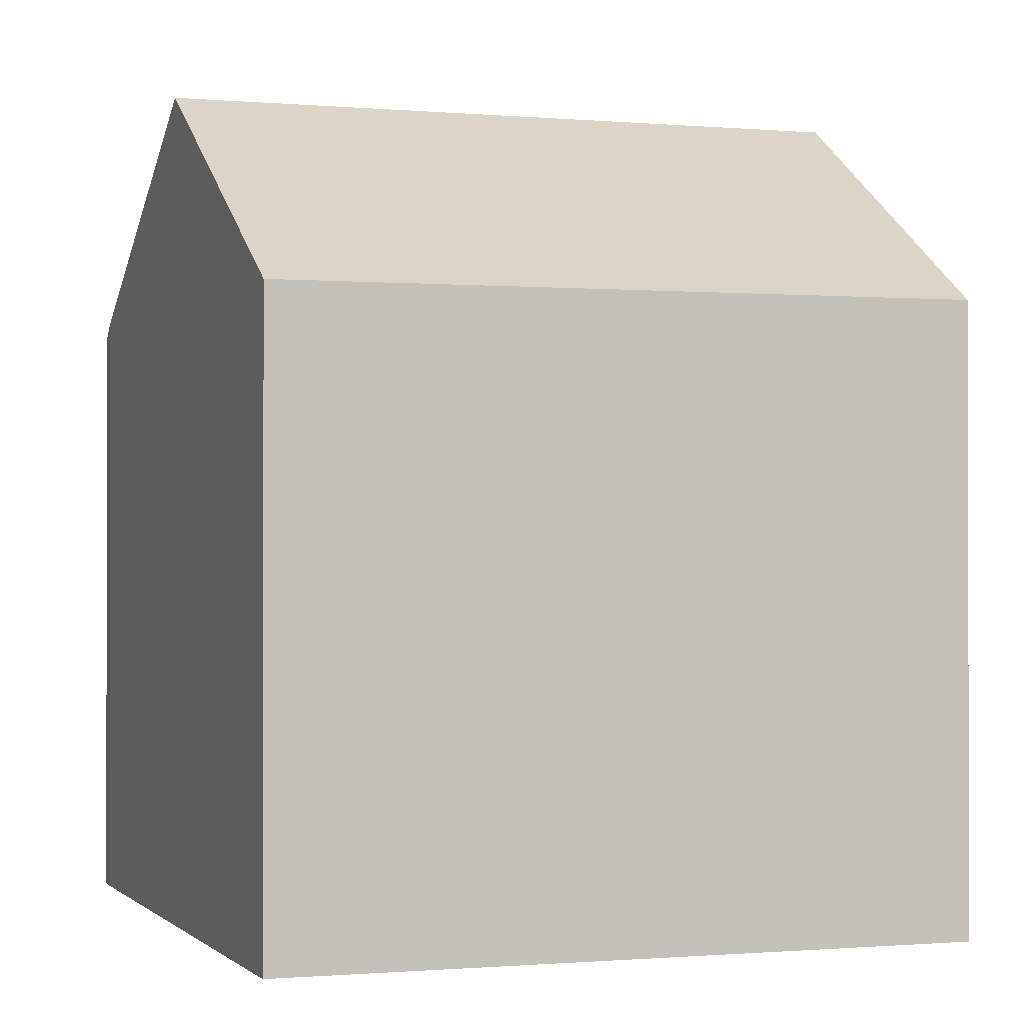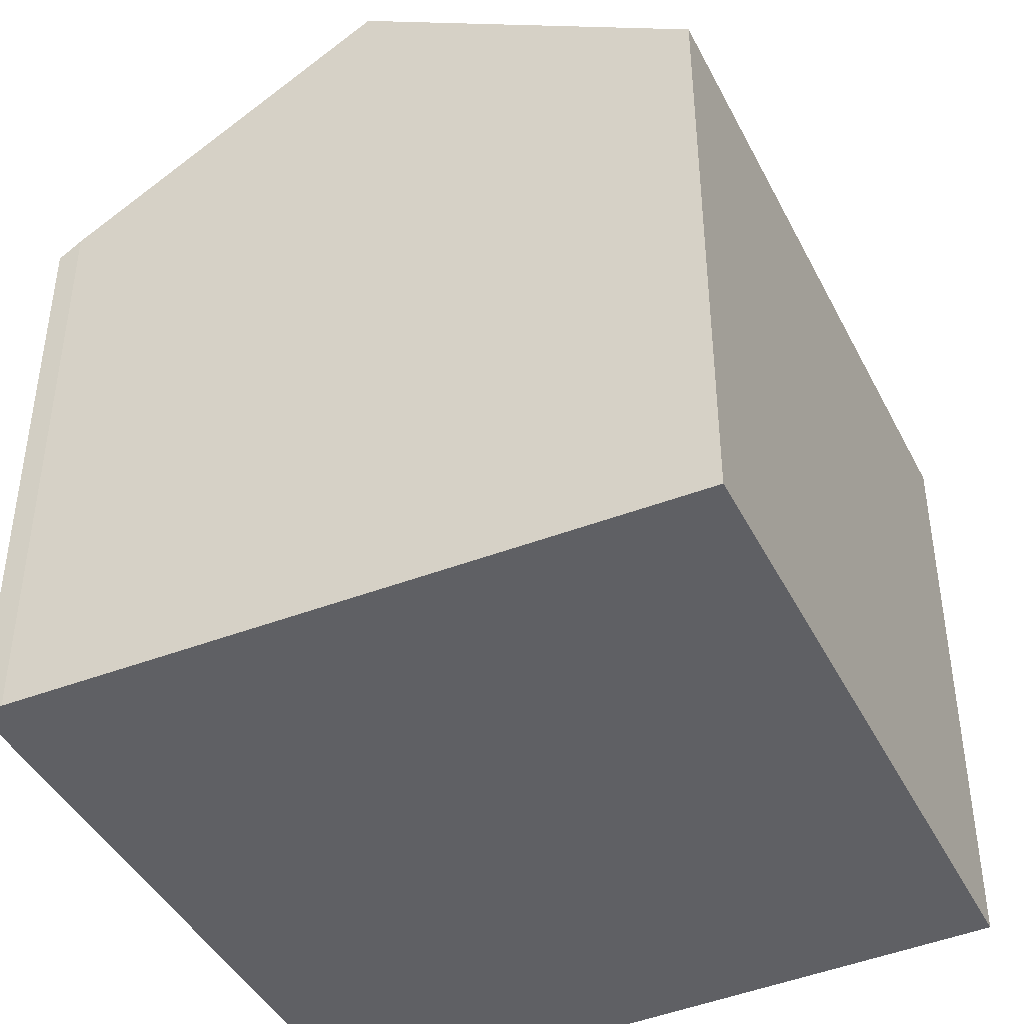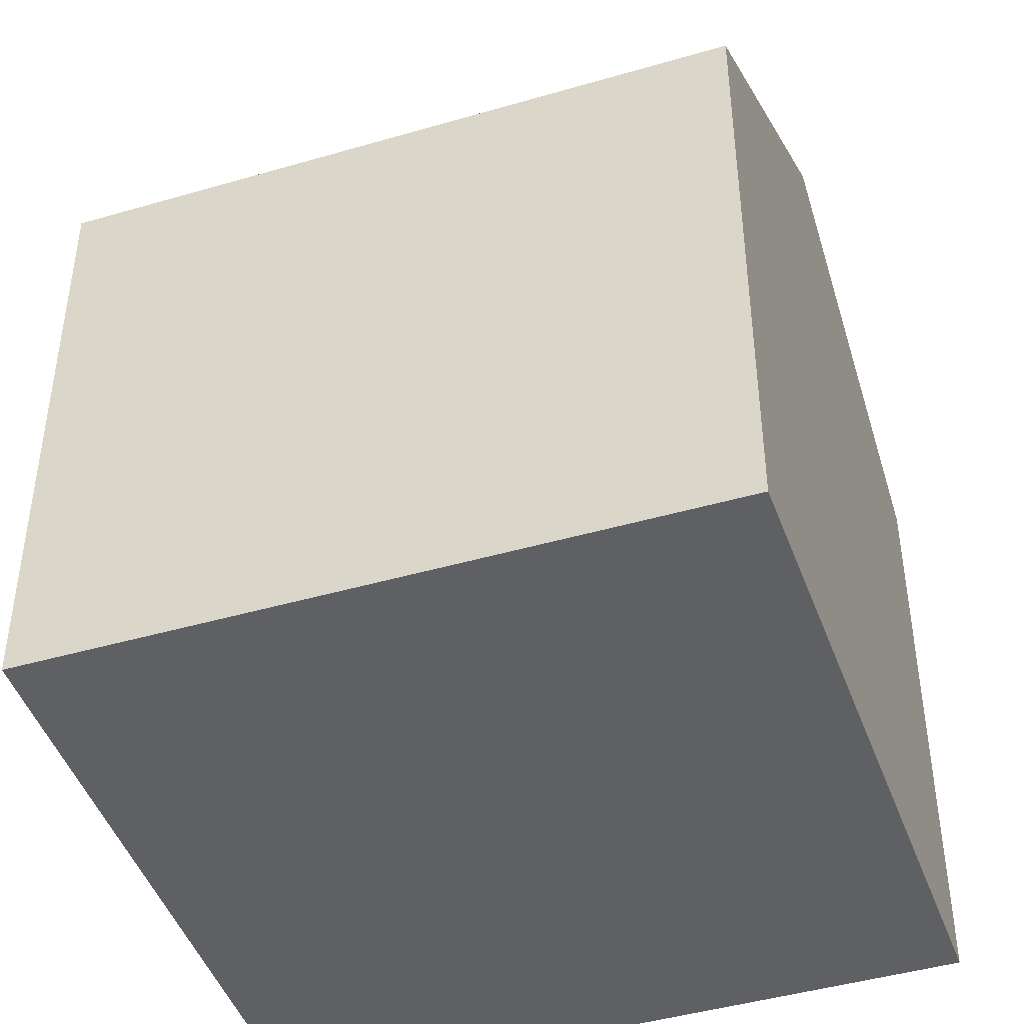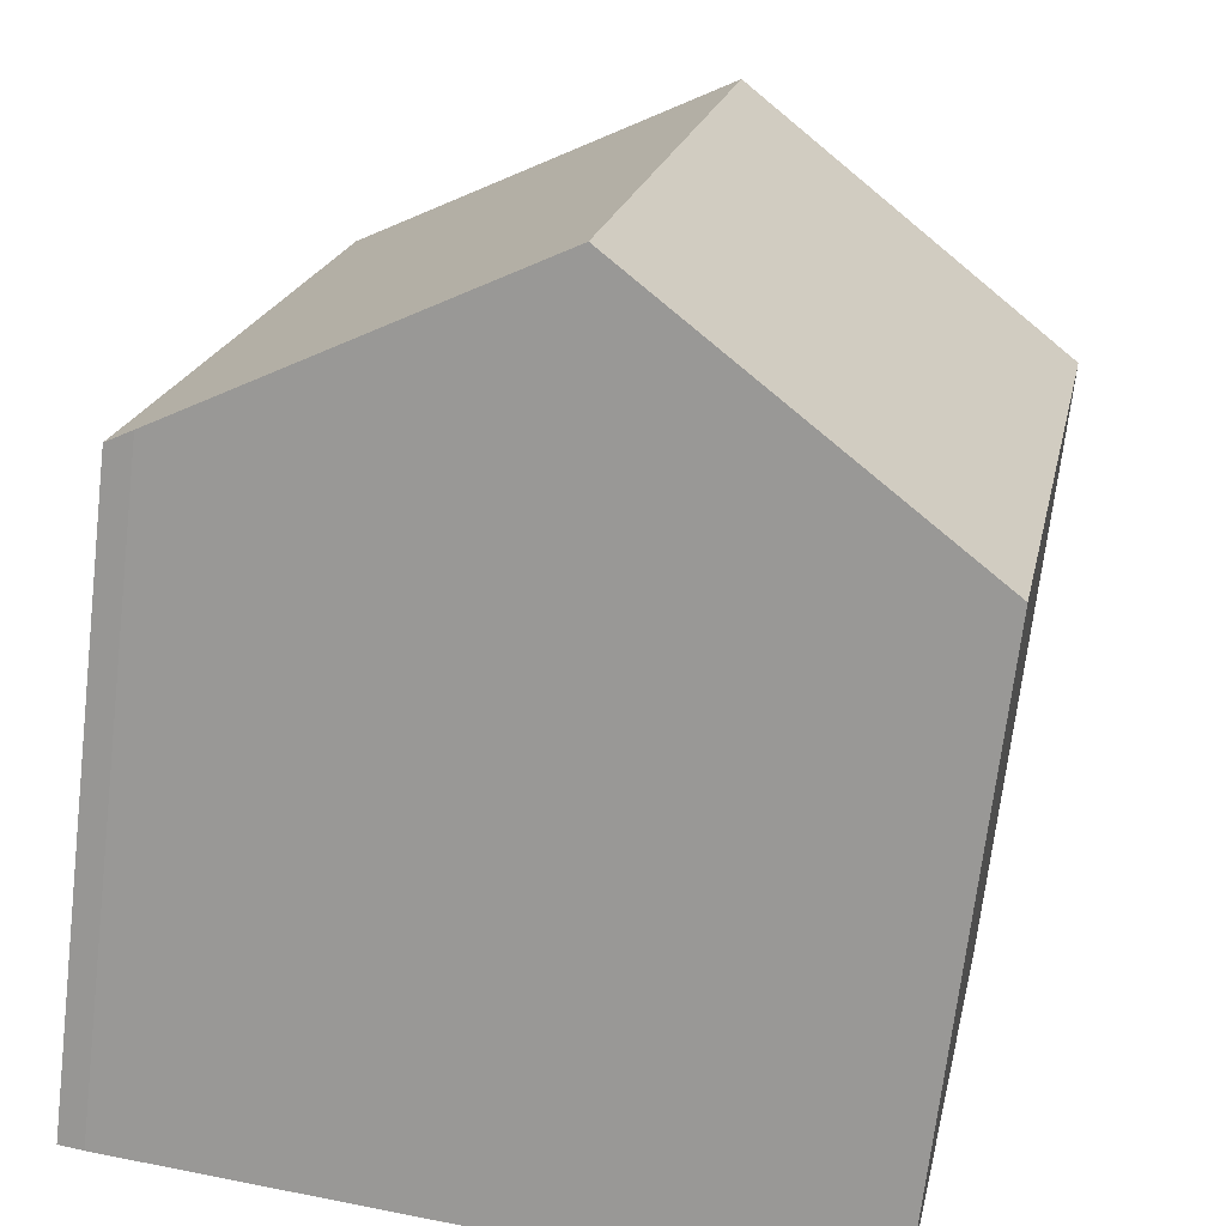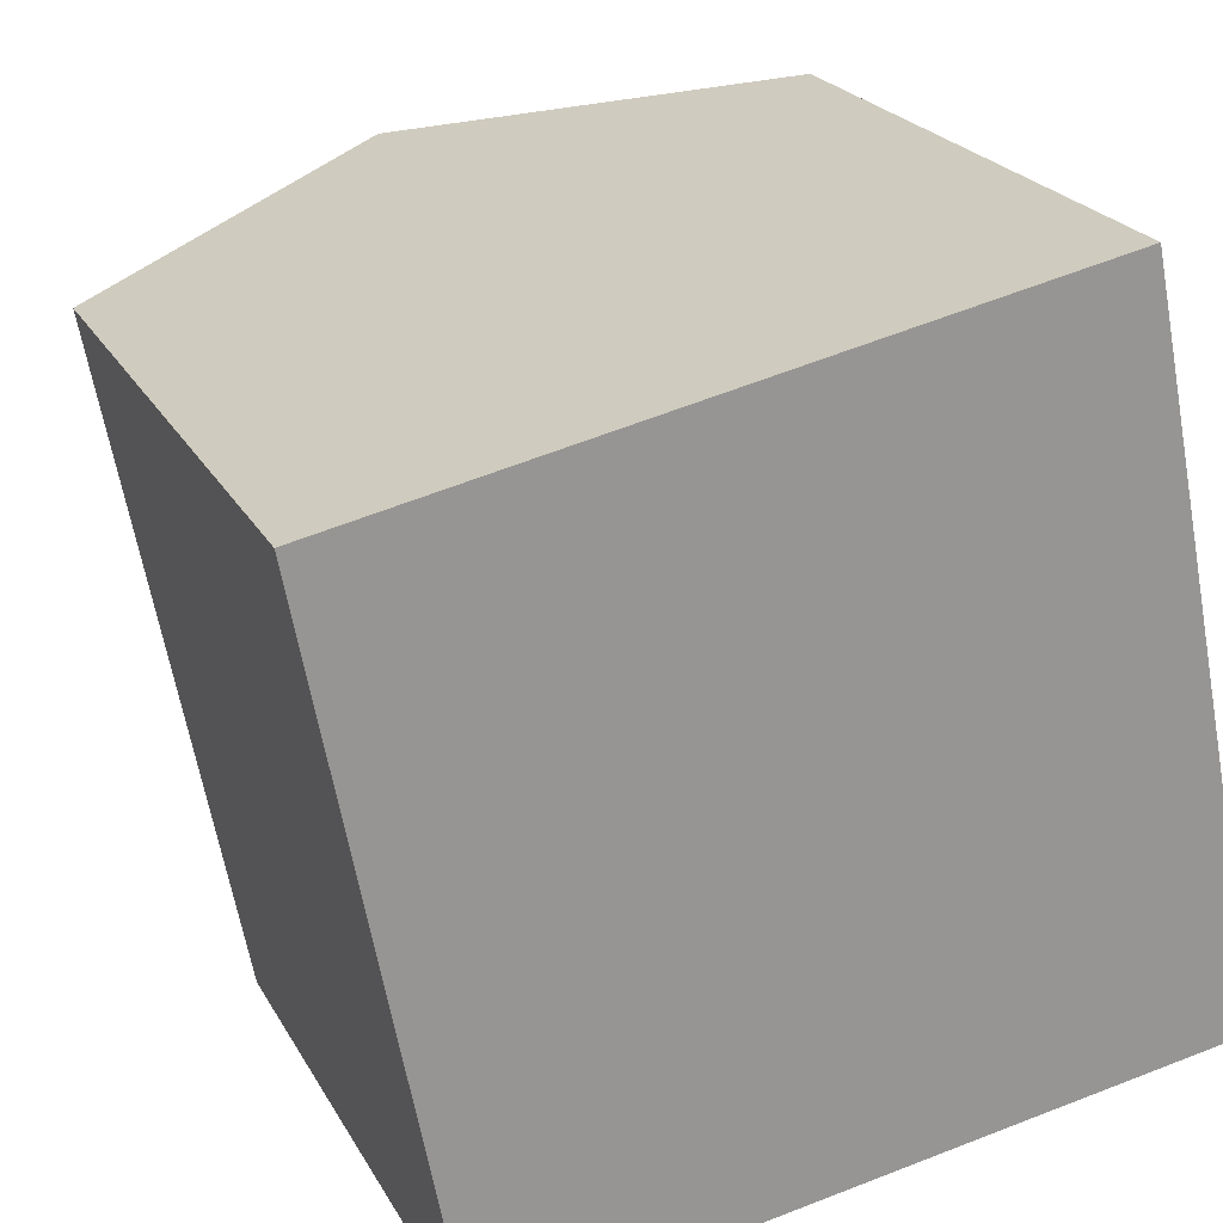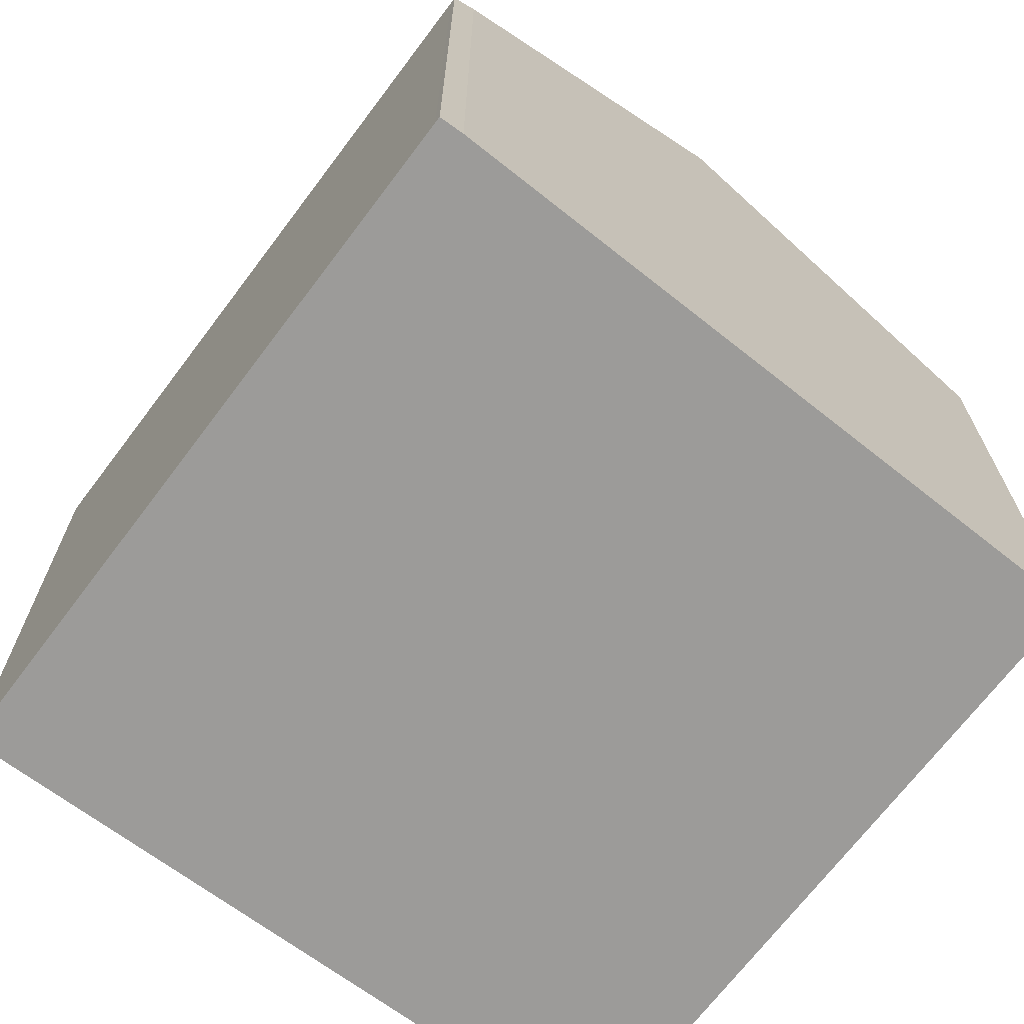
<metadata>
{"format":"obj","ext":"obj","renderer":"f3d","projection":"perspective","resolution":1024,"background":"white","views":[{"elev":-0.8,"azim":-119.7,"up":"+Y"},{"elev":-43.5,"azim":-165.5,"up":"+Y"},{"elev":-44.4,"azim":-82.3,"up":"+Y"},{"elev":-69.4,"azim":173.2,"up":"+Z"},{"elev":22.2,"azim":-21.8,"up":"+Z"},{"elev":-69.9,"azim":131.7,"up":"+Y"}]}
</metadata>
<code>
v  11.37 8.862 -7.913
v  11.69 8.653 -7.749
v  11.7 8.653 -7.837
v  9.726 8.653 2.048
v  4.852 11.68 1.022
v  8.671 10.53 -8.384
v  6.8 11.68 -8.711
v  1.859 8.633 -9.573
v  0 8.666 5.306e-16
v  0 0 0
v  1.859 5.862e-16 -9.573
v  9.726 -1.254e-16 2.048
v  4.852 -6.258e-17 1.022
v  11.69 4.745e-16 -7.749
v  11.7 4.799e-16 -7.837
v  11.37 4.845e-16 -7.913
v  8.671 5.134e-16 -8.384
v  6.8 5.334e-16 -8.711
g defaultobject
f 1 2 3
f 2 1 4
f 4 1 5
f 5 1 6
f 5 6 7
f 8 5 7
f 5 8 9
f 8 10 9
f 10 8 11
f 9 4 5
f 4 9 10
f 4 10 12
f 12 10 13
f 12 2 4
f 2 12 14
f 2 14 3
f 3 14 15
f 3 16 1
f 16 3 15
f 6 8 7
f 8 6 1
f 8 1 16
f 8 16 17
f 8 17 11
f 11 17 18
f 14 16 15
f 16 14 12
f 16 12 17
f 17 12 18
f 18 12 11
f 11 12 13
f 11 13 10

</code>
